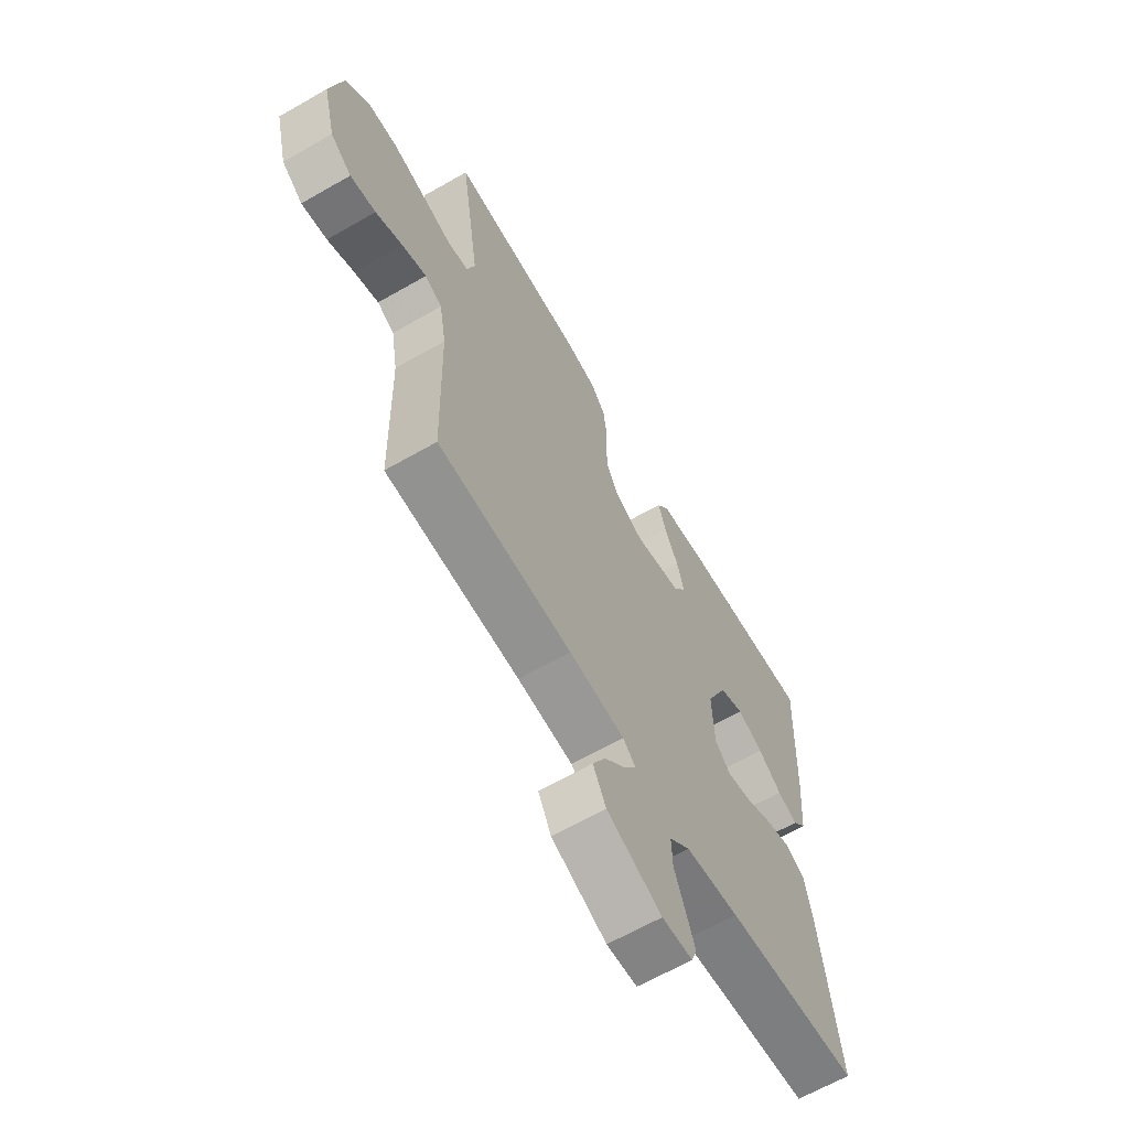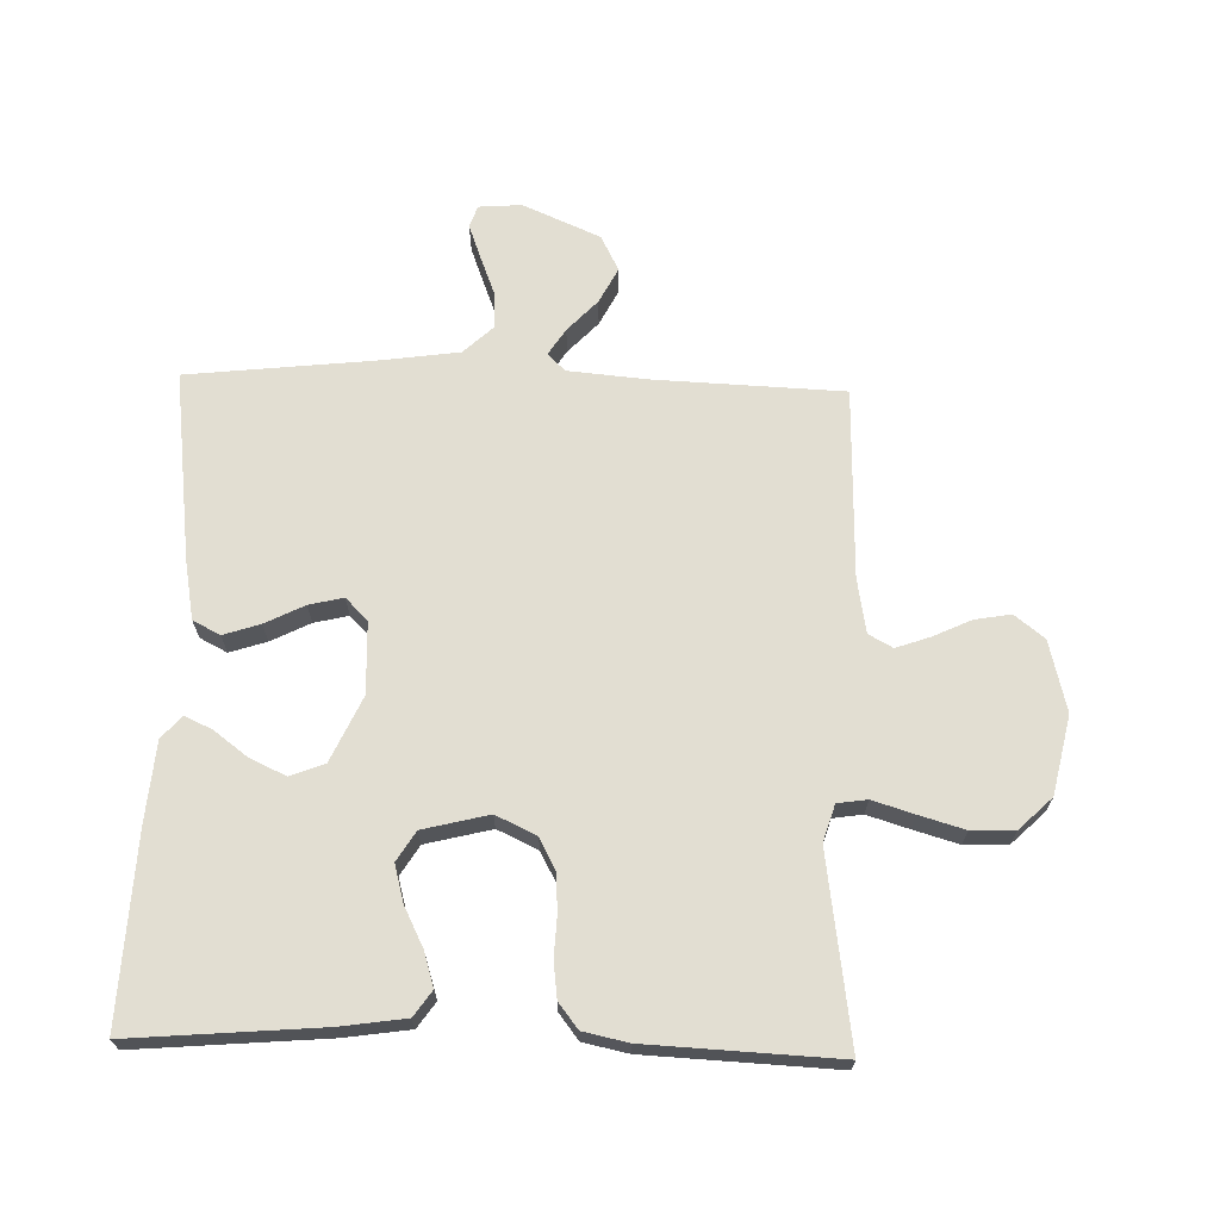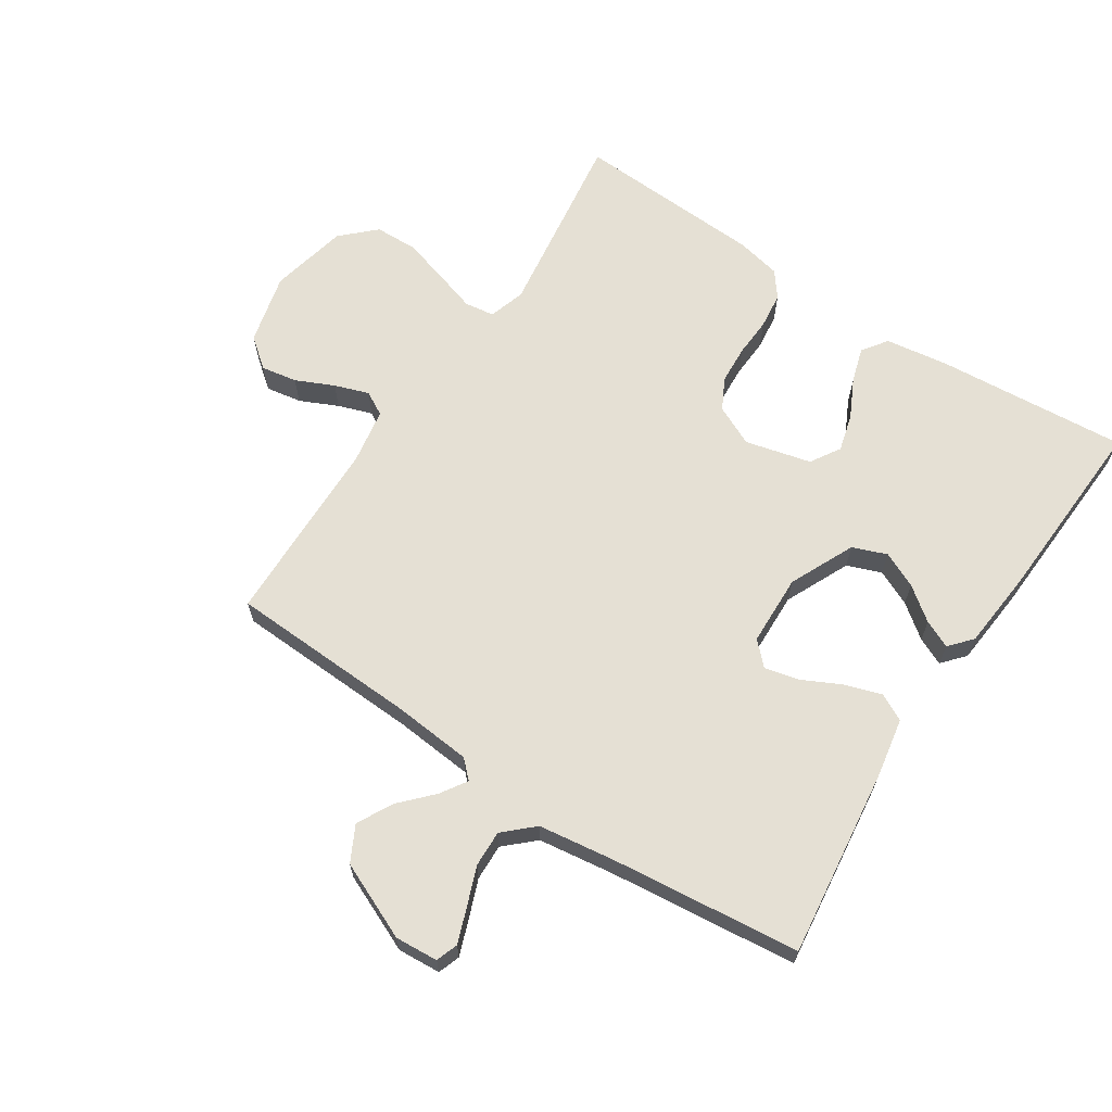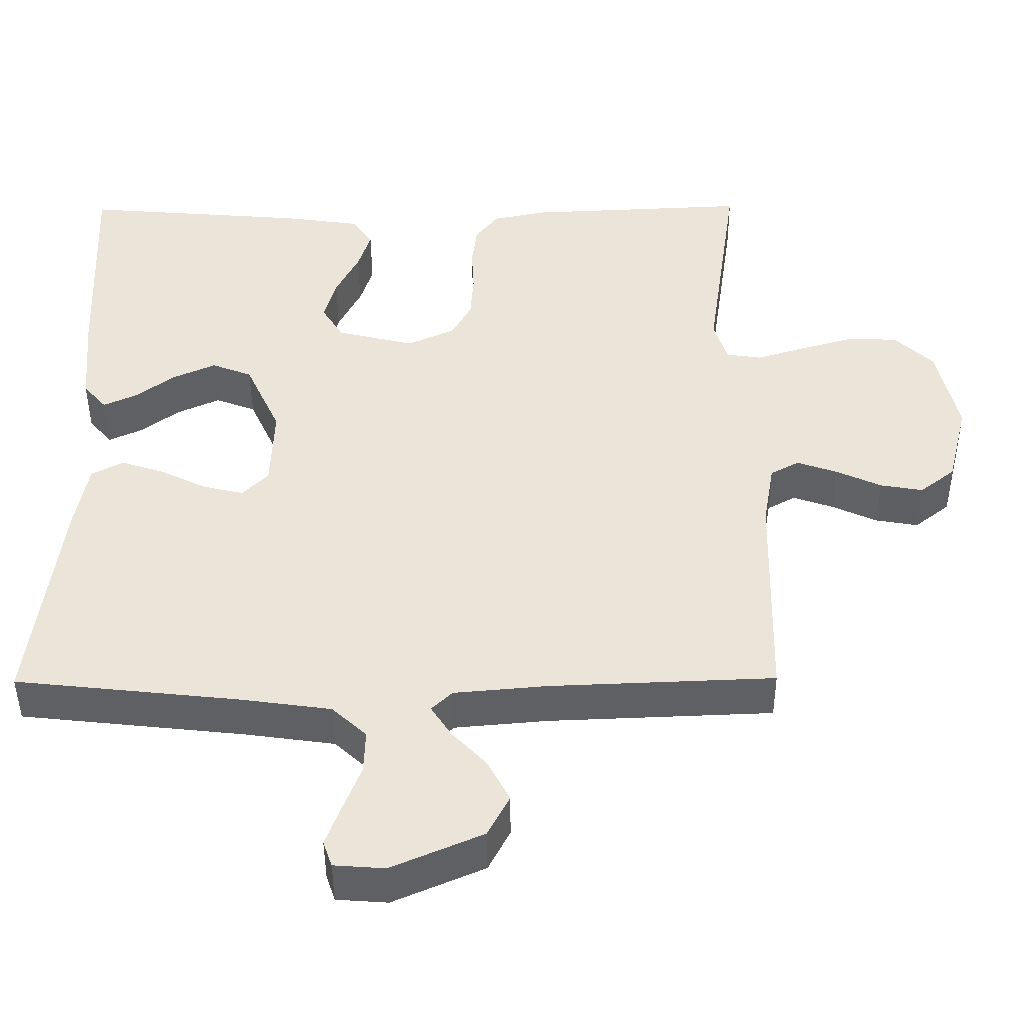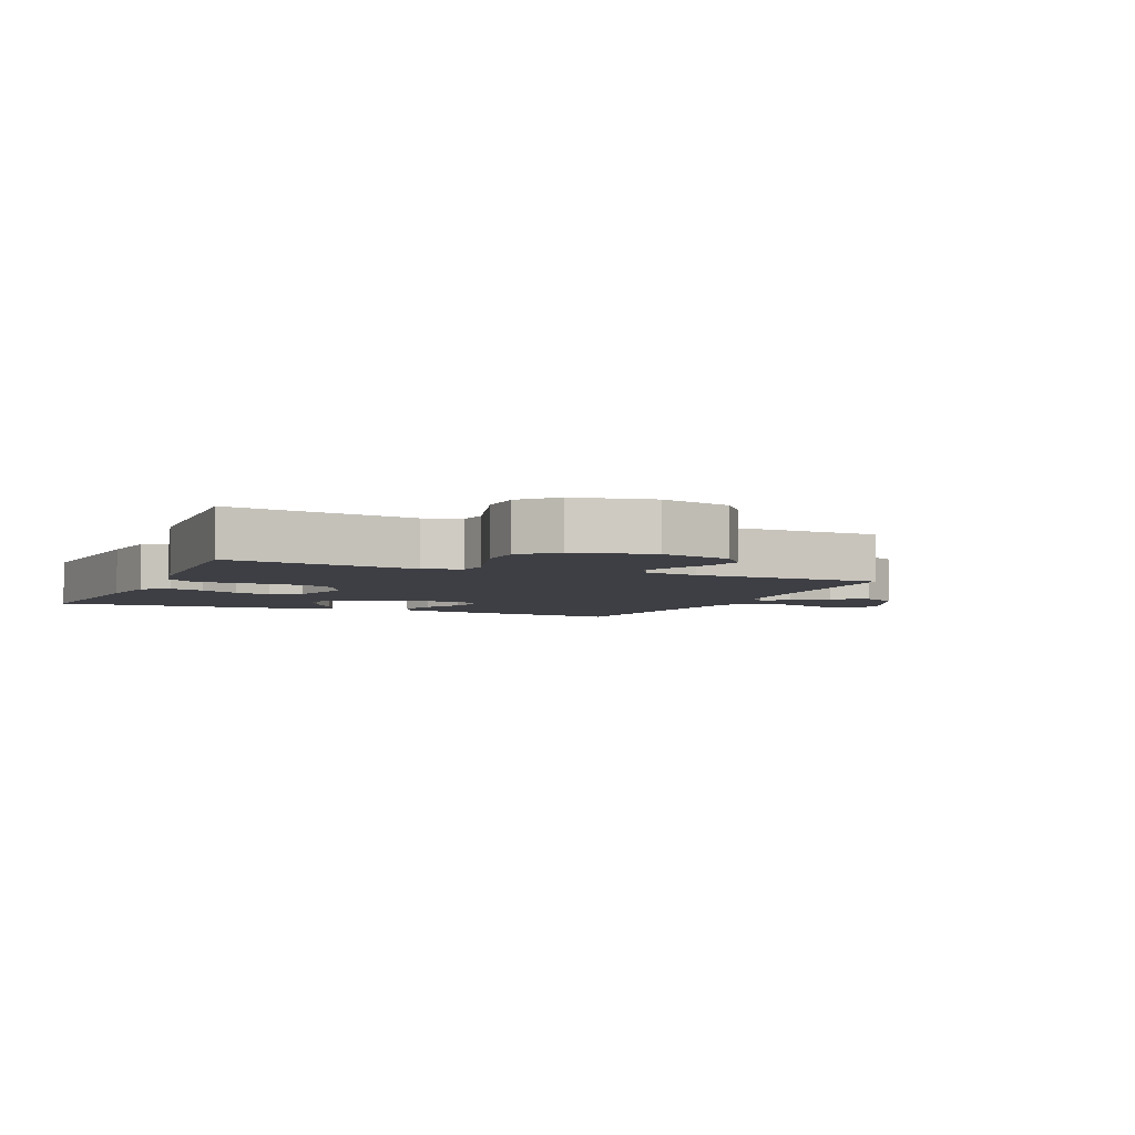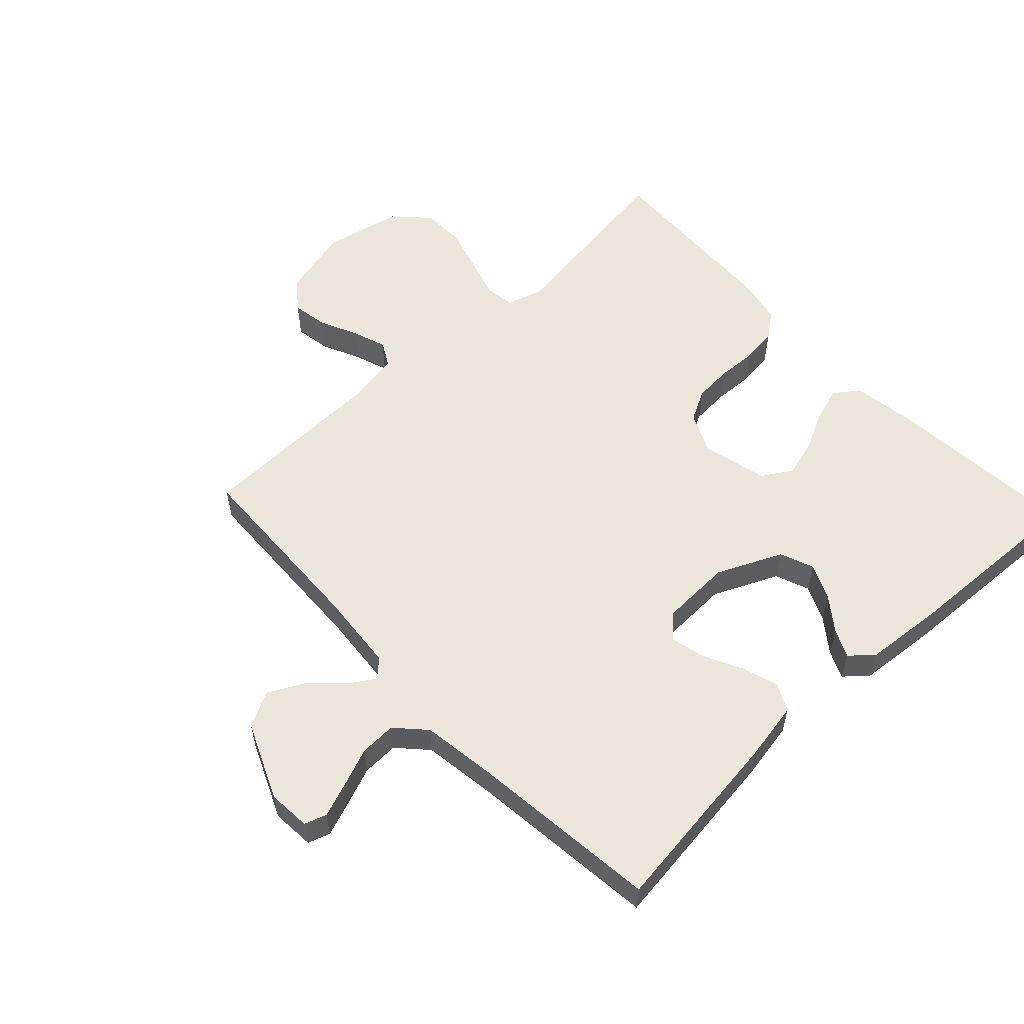
<metadata>
{"format":"obj","ext":"obj","renderer":"f3d","projection":"perspective","resolution":1024,"background":"white","views":[{"elev":-64.5,"azim":120.0,"up":"+Z"},{"elev":68.0,"azim":1.6,"up":"+Y"},{"elev":65.4,"azim":-146.5,"up":"+Y"},{"elev":-45.2,"azim":0.4,"up":"+Z"},{"elev":-4.5,"azim":66.5,"up":"+Y"},{"elev":56.4,"azim":-133.1,"up":"+Y"}]}
</metadata>
<code>
v -0.5 0.07 -0.5
v -0.462 0.07 -0.2
v -0.445 0.07 -0.107
v -0.402 0.07 -0.085
v -0.344 0.07 -0.104
v -0.282 0.07 -0.135
v -0.228 0.07 -0.148
v -0.193 0.07 -0.113
v -0.189 0.07 0
v -0.236 0.07 0.103
v -0.29 0.07 0.124
v -0.347 0.07 0.098
v -0.4 0.07 0.058
v -0.444 0.07 0.038
v -0.475 0.07 0.074
v -0.486 0.07 0.2
v -0.5 0.07 0.5
v -0.2 0.07 0.475
v -0.097 0.07 0.46
v -0.069 0.07 0.42
v -0.086 0.07 0.365
v -0.117 0.07 0.303
v -0.133 0.07 0.244
v -0.104 0.07 0.197
v 0 0.07 0.171
v 0.064 0.07 0.201
v 0.09 0.07 0.25
v 0.094 0.07 0.311
v 0.091 0.07 0.374
v 0.098 0.07 0.431
v 0.129 0.07 0.471
v 0.2 0.07 0.486
v 0.5 0.07 0.5
v 0.457 0.07 0.2
v 0.475 0.07 0.142
v 0.522 0.07 0.135
v 0.587 0.07 0.155
v 0.659 0.07 0.176
v 0.727 0.07 0.174
v 0.779 0.07 0.124
v 0.806 0.07 0
v 0.778 0.07 -0.112
v 0.731 0.07 -0.149
v 0.674 0.07 -0.139
v 0.614 0.07 -0.111
v 0.56 0.07 -0.092
v 0.522 0.07 -0.113
v 0.507 0.07 -0.2
v 0.5 0.07 -0.5
v 0.2 0.07 -0.512
v 0.076 0.07 -0.523
v 0.048 0.07 -0.55
v 0.075 0.07 -0.592
v 0.122 0.07 -0.642
v 0.151 0.07 -0.698
v 0.122 0.07 -0.754
v 0 0.07 -0.807
v -0.068 0.07 -0.802
v -0.08 0.07 -0.767
v -0.06 0.07 -0.713
v -0.036 0.07 -0.651
v -0.034 0.07 -0.593
v -0.08 0.07 -0.55
v -0.2 0.07 -0.533
v -0.5 0 -0.5
v -0.462 0 -0.2
v -0.445 0 -0.107
v -0.402 0 -0.085
v -0.344 0 -0.104
v -0.282 0 -0.135
v -0.228 0 -0.148
v -0.193 0 -0.113
v -0.189 0 0
v -0.236 0 0.103
v -0.29 0 0.124
v -0.347 0 0.098
v -0.4 0 0.058
v -0.444 0 0.038
v -0.475 0 0.074
v -0.486 0 0.2
v -0.5 0 0.5
v -0.2 0 0.475
v -0.097 0 0.46
v -0.069 0 0.42
v -0.086 0 0.365
v -0.117 0 0.303
v -0.133 0 0.244
v -0.104 0 0.197
v 0 0 0.171
v 0.064 0 0.201
v 0.09 0 0.25
v 0.094 0 0.311
v 0.091 0 0.374
v 0.098 0 0.431
v 0.129 0 0.471
v 0.2 0 0.486
v 0.5 0 0.5
v 0.457 0 0.2
v 0.475 0 0.142
v 0.522 0 0.135
v 0.587 0 0.155
v 0.659 0 0.176
v 0.727 0 0.174
v 0.779 0 0.124
v 0.806 0 0
v 0.778 0 -0.112
v 0.731 0 -0.149
v 0.674 0 -0.139
v 0.614 0 -0.111
v 0.56 0 -0.092
v 0.522 0 -0.113
v 0.507 0 -0.2
v 0.5 0 -0.5
v 0.2 0 -0.512
v 0.076 0 -0.523
v 0.048 0 -0.55
v 0.075 0 -0.592
v 0.122 0 -0.642
v 0.151 0 -0.698
v 0.122 0 -0.754
v 0 0 -0.807
v -0.068 0 -0.802
v -0.08 0 -0.767
v -0.06 0 -0.713
v -0.036 0 -0.651
v -0.034 0 -0.593
v -0.08 0 -0.55
v -0.2 0 -0.533
f 59 60 61
f 58 59 61
f 57 58 61
f 56 57 61
f 55 56 61
f 54 55 61
f 53 54 61
f 52 53 61 62
f 51 52 62 63
f 48 49 50
f 47 48 50 51
f 43 44 45
f 42 43 45
f 41 42 45
f 40 41 45
f 39 40 45
f 38 39 45
f 37 38 45
f 36 37 45
f 35 36 45 46
f 32 33 34
f 31 32 34
f 30 31 34
f 29 30 34
f 28 29 34
f 27 28 34 35
f 35 46 47
f 27 35 47
f 26 27 47
f 20 21 22
f 19 20 22
f 18 19 22
f 17 18 22
f 16 17 22
f 15 16 22
f 14 15 22
f 13 14 22
f 12 13 22
f 11 12 22 23
f 10 11 23 24
f 4 5 6
f 3 4 6
f 2 3 6
f 1 2 6
f 64 1 6
f 64 6 7
f 51 63 64
f 47 51 64
f 26 47 64
f 25 26 64
f 9 10 24 25
f 8 9 25 64
f 7 8 64
f 125 124 123
f 125 123 122
f 125 122 121
f 125 121 120
f 125 120 119
f 125 119 118
f 125 118 117
f 126 125 117 116
f 127 126 116 115
f 114 113 112
f 115 114 112 111
f 109 108 107
f 109 107 106
f 109 106 105
f 109 105 104
f 109 104 103
f 109 103 102
f 109 102 101
f 109 101 100
f 110 109 100 99
f 98 97 96
f 98 96 95
f 98 95 94
f 98 94 93
f 98 93 92
f 99 98 92 91
f 111 110 99
f 111 99 91
f 111 91 90
f 86 85 84
f 86 84 83
f 86 83 82
f 86 82 81
f 86 81 80
f 86 80 79
f 86 79 78
f 86 78 77
f 86 77 76
f 87 86 76 75
f 88 87 75 74
f 70 69 68
f 70 68 67
f 70 67 66
f 70 66 65
f 70 65 128
f 71 70 128
f 128 127 115
f 128 115 111
f 128 111 90
f 128 90 89
f 89 88 74 73
f 128 89 73 72
f 128 72 71
f 1 65 66 2
f 2 66 67 3
f 3 67 68 4
f 4 68 69 5
f 5 69 70 6
f 6 70 71 7
f 7 71 72 8
f 8 72 73 9
f 9 73 74 10
f 10 74 75 11
f 11 75 76 12
f 12 76 77 13
f 13 77 78 14
f 14 78 79 15
f 15 79 80 16
f 16 80 81 17
f 17 81 82 18
f 18 82 83 19
f 19 83 84 20
f 20 84 85 21
f 21 85 86 22
f 22 86 87 23
f 23 87 88 24
f 24 88 89 25
f 25 89 90 26
f 26 90 91 27
f 27 91 92 28
f 28 92 93 29
f 29 93 94 30
f 30 94 95 31
f 31 95 96 32
f 32 96 97 33
f 33 97 98 34
f 34 98 99 35
f 35 99 100 36
f 36 100 101 37
f 37 101 102 38
f 38 102 103 39
f 39 103 104 40
f 40 104 105 41
f 41 105 106 42
f 42 106 107 43
f 43 107 108 44
f 44 108 109 45
f 45 109 110 46
f 46 110 111 47
f 47 111 112 48
f 48 112 113 49
f 49 113 114 50
f 50 114 115 51
f 51 115 116 52
f 52 116 117 53
f 53 117 118 54
f 54 118 119 55
f 55 119 120 56
f 56 120 121 57
f 57 121 122 58
f 58 122 123 59
f 59 123 124 60
f 60 124 125 61
f 61 125 126 62
f 62 126 127 63
f 63 127 128 64
f 64 128 65 1

</code>
